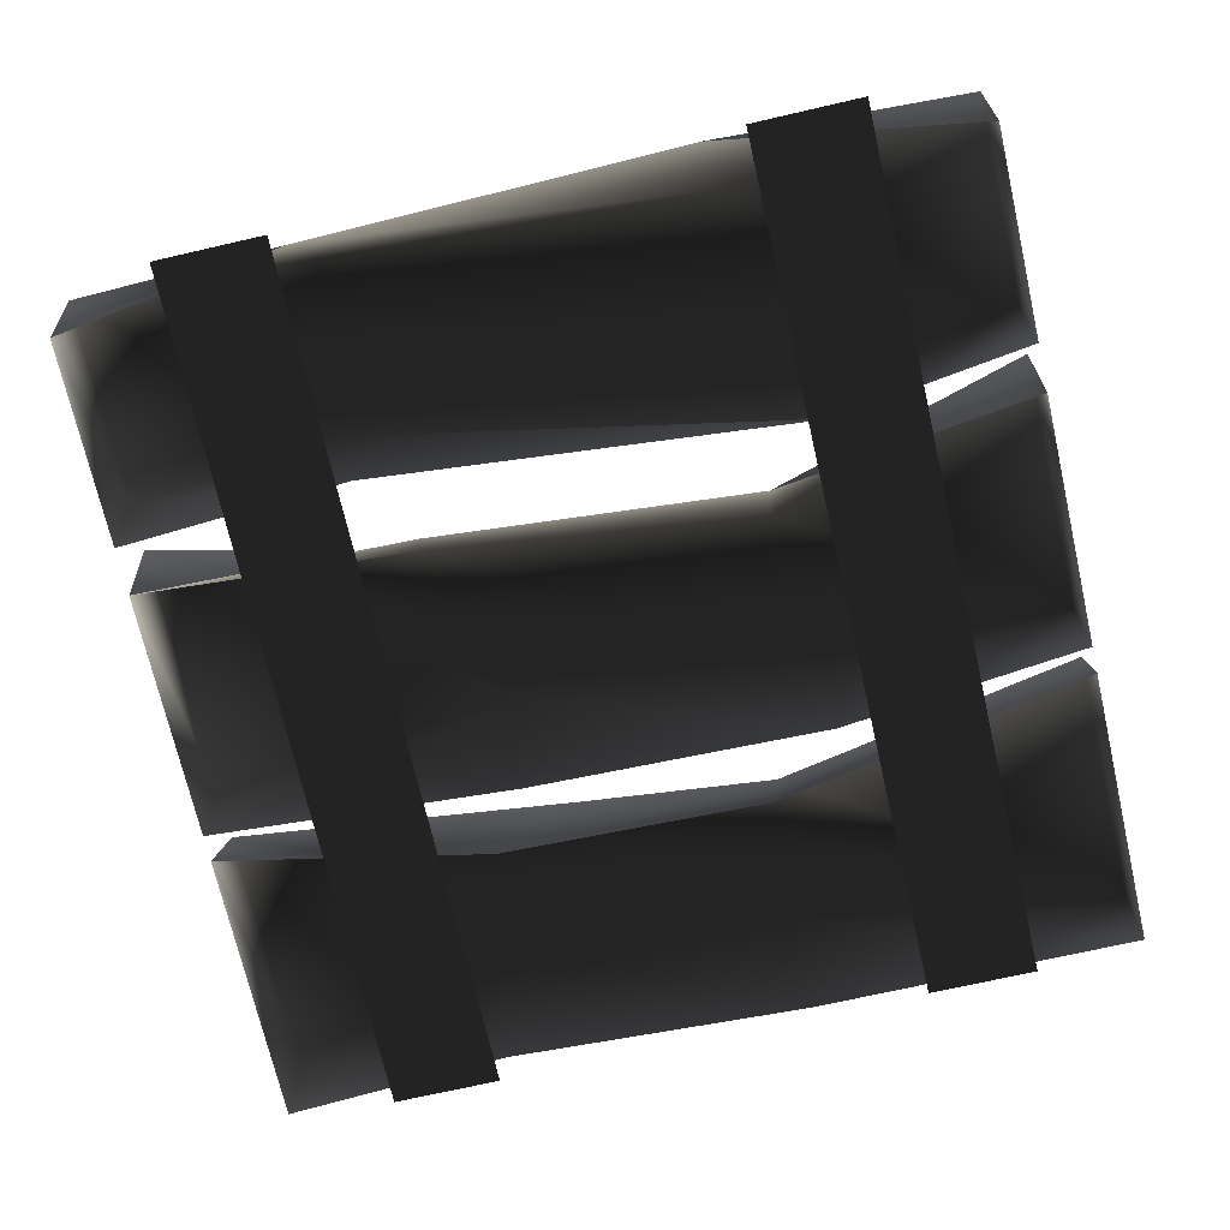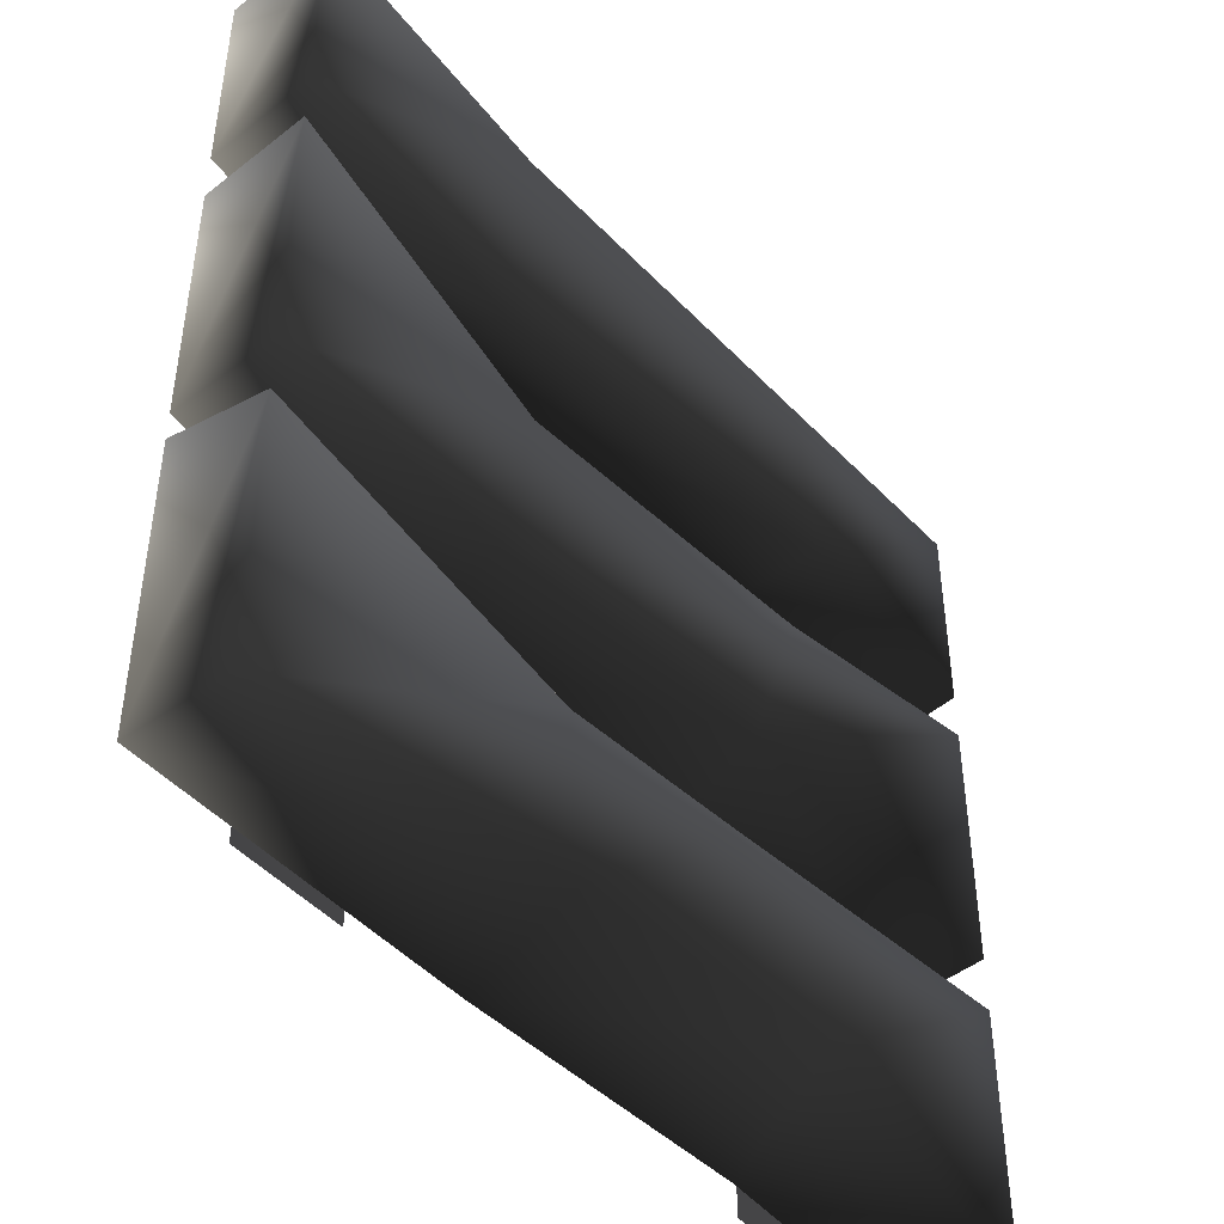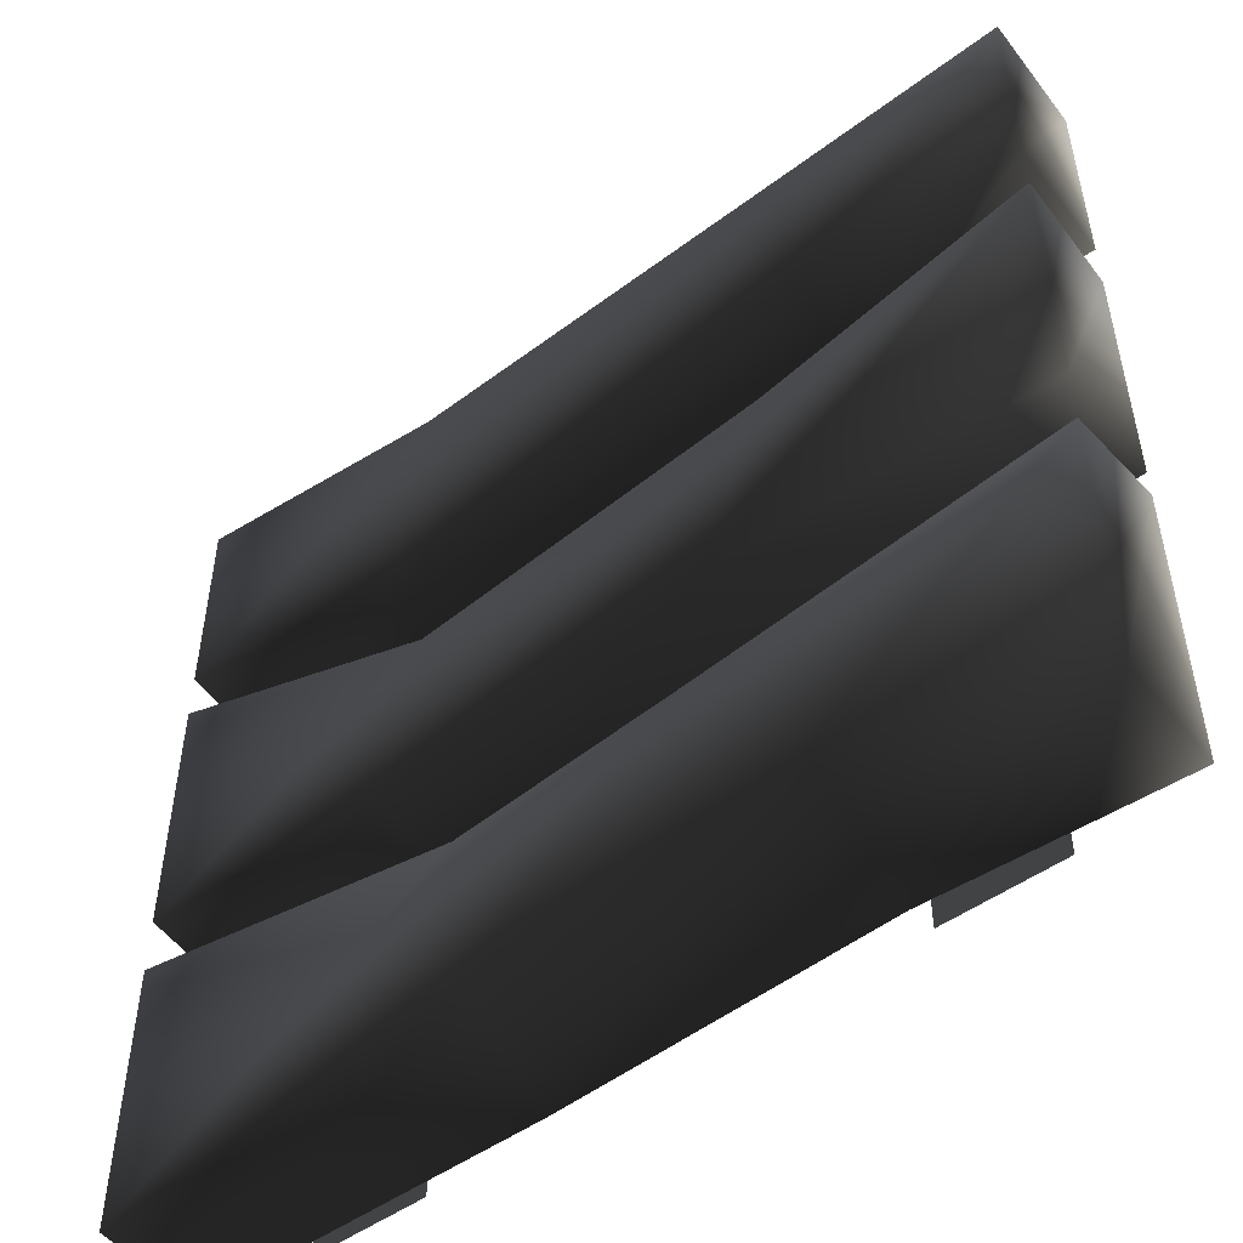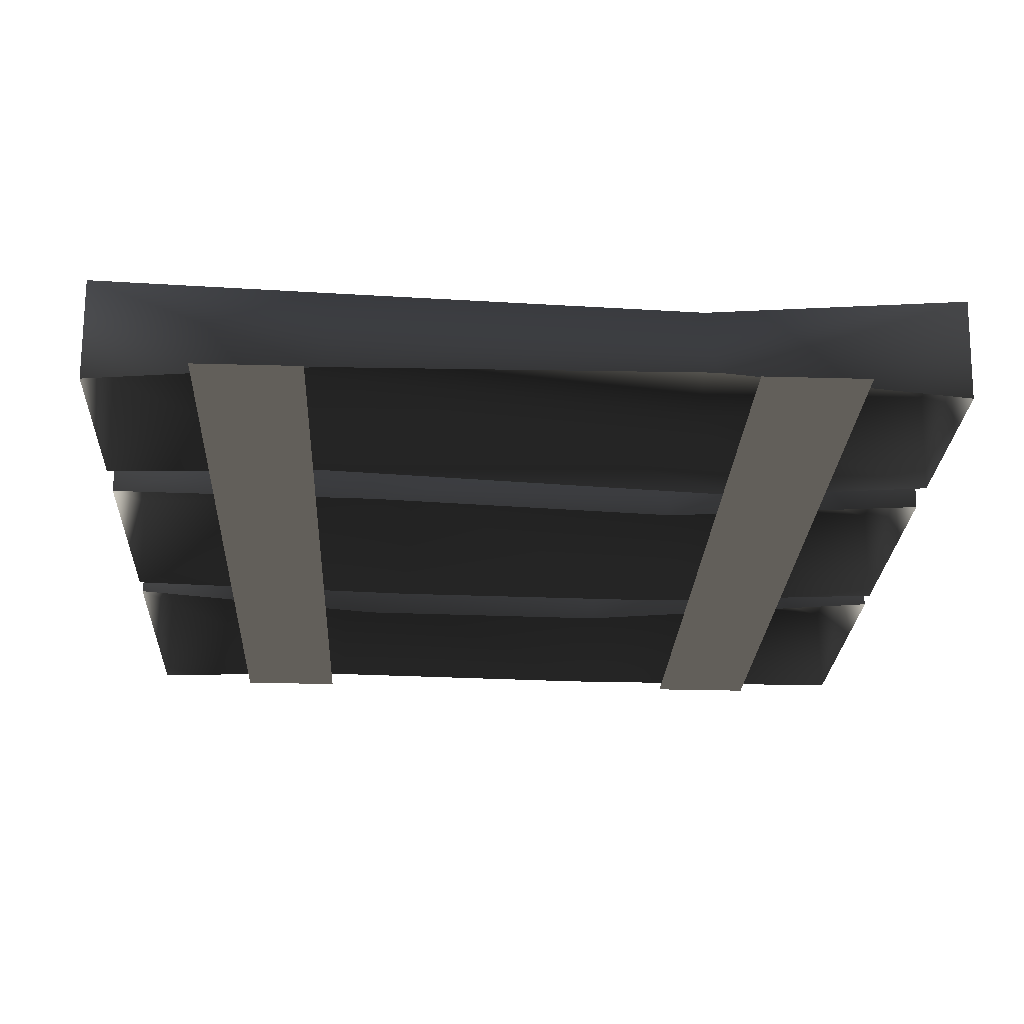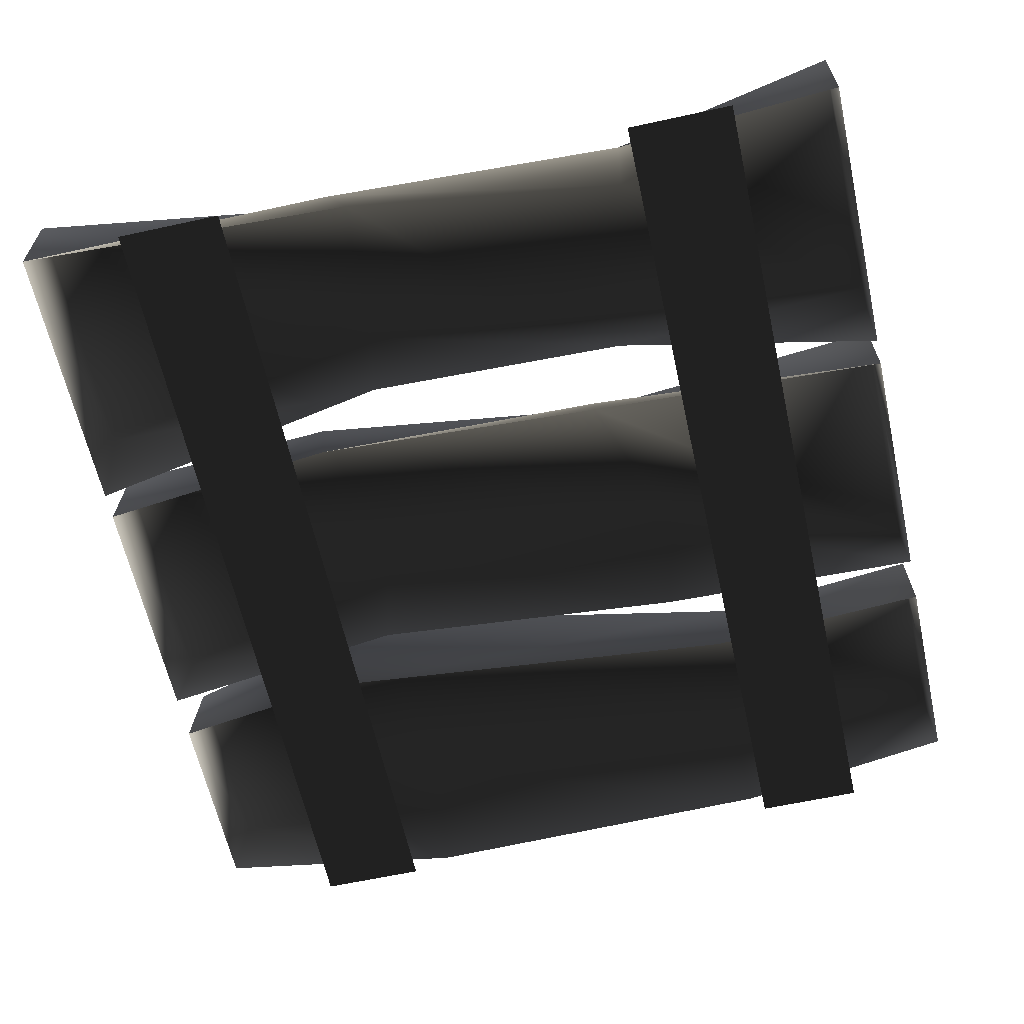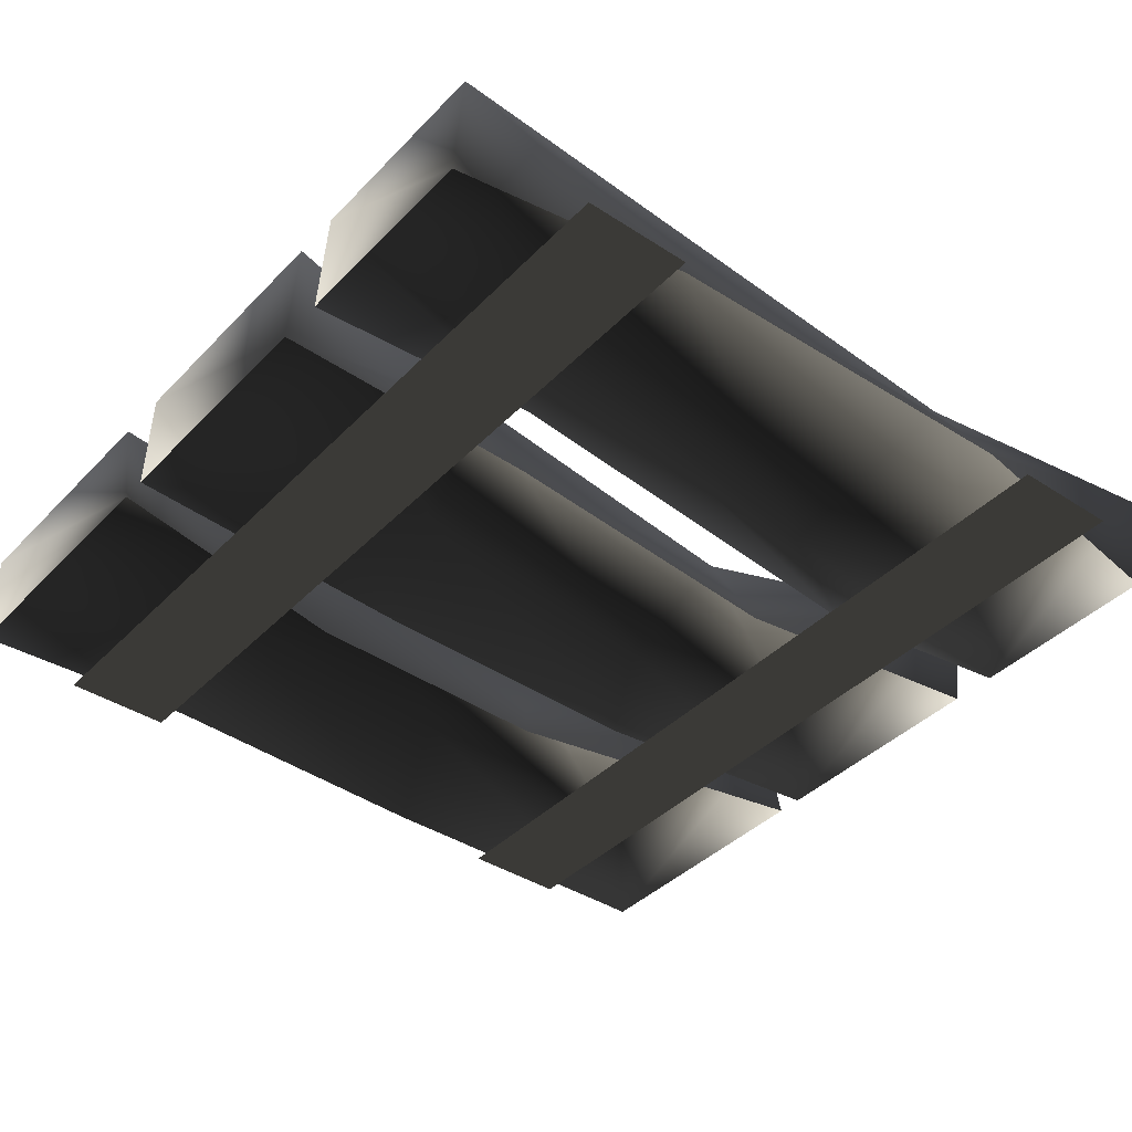
<metadata>
{"format":"obj","ext":"obj","renderer":"f3d","projection":"perspective","resolution":1024,"background":"white","views":[{"elev":-71.2,"azim":12.9,"up":"+Y"},{"elev":-45.3,"azim":128.7,"up":"+Z"},{"elev":-51.3,"azim":-142.3,"up":"+Z"},{"elev":-24.9,"azim":-2.7,"up":"+Y"},{"elev":-62.3,"azim":-167.5,"up":"+Y"},{"elev":-39.9,"azim":-38.9,"up":"+Y"}]}
</metadata>
<code>
o 1096
v -32 -16 -64
v -48 -16 -64
v -48 -16 64
v -32 -16 64
v 48 -16 -64
v 32 -16 -64
v 32 -16 64
v 48 -16 64
v -64 -15 57
v -64 0 59
v -64 0 29
v -64 -15 27
v -30 -15 29
v -33 0 32
v 35 -15 23
v 30 0 20
v 64 -15 27
v 64 0 29
v 64 0 59
v 64 -15 57
v 26 -15 63
v 26 0 54
v -30 -15 62
v -29 0 57
v -64 0 -16
v -64 -15 -17
v -64 -15 20
v -64 0 22
v -17 0 -12
v -18 -15 -20
v 27 -15 -21
v 29 0 -18
v 64 -15 -17
v 64 0 -16
v 64 0 22
v 64 -15 20
v 25 -15 15
v 24 0 7
v -23 -15 19
v -26 0 13
v -64 -15 -21
v -64 0 -24
v -64 0 -63
v -64 -15 -63
v -30 -15 -61
v -29 0 -50
v 15 -15 -63
v 15 0 -56
v 64 -15 -63
v 64 0 -63
v 64 0 -24
v 64 -15 -21
v 16 -15 -30
v 17 0 -33
v -24 -15 -29
v -12 0 -30
f 1 2 3
f 1 3 4
f 5 6 7
f 5 7 8
f 9 10 11
f 9 11 12
f 12 11 13
f 13 11 14
f 13 14 15
f 15 14 16
f 15 16 17
f 17 16 18
f 17 18 19
f 17 19 20
f 20 19 21
f 21 19 22
f 21 22 23
f 23 22 24
f 23 24 10
f 23 10 9
f 25 26 27
f 25 27 28
f 25 28 29
f 25 29 26
f 26 29 30
f 30 29 31
f 31 29 32
f 31 32 33
f 33 32 34
f 33 34 35
f 33 35 36
f 36 35 37
f 37 35 38
f 37 38 39
f 39 38 40
f 39 40 27
f 27 40 28
f 28 40 29
f 29 40 32
f 32 40 38
f 32 38 34
f 34 38 35
f 41 42 43
f 41 43 44
f 44 43 45
f 45 43 46
f 45 46 47
f 47 46 48
f 47 48 49
f 49 48 50
f 49 50 51
f 49 51 52
f 52 51 53
f 53 51 54
f 53 54 55
f 55 54 56
f 55 56 42
f 55 42 41
f 42 56 46
f 42 46 43
f 56 54 48
f 56 48 46
f 54 51 50
f 54 50 48
f 10 24 14
f 10 14 11
f 24 22 16
f 24 16 14
f 22 19 18
f 22 18 16

</code>
